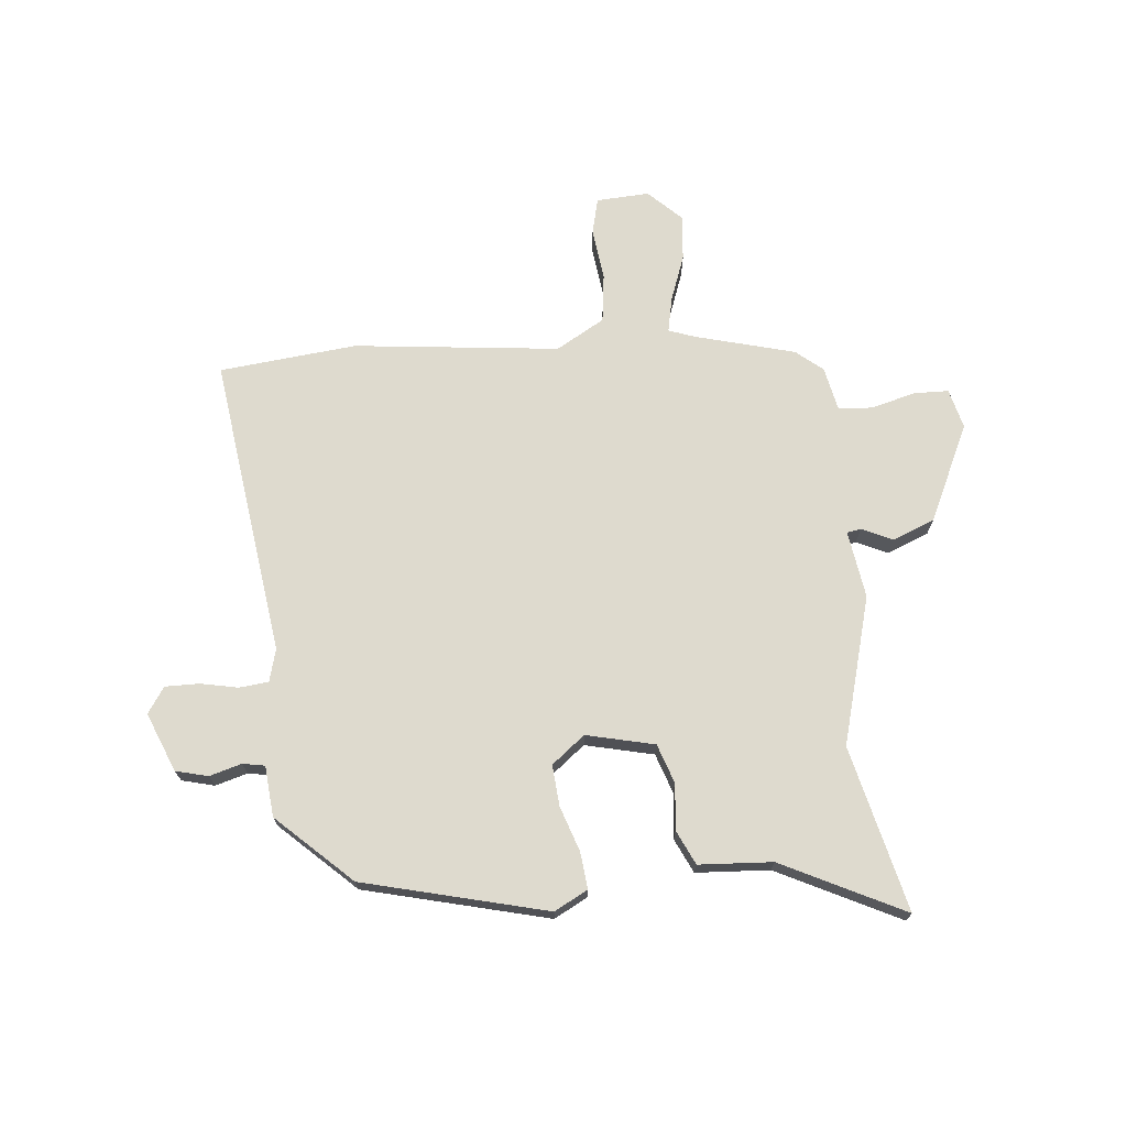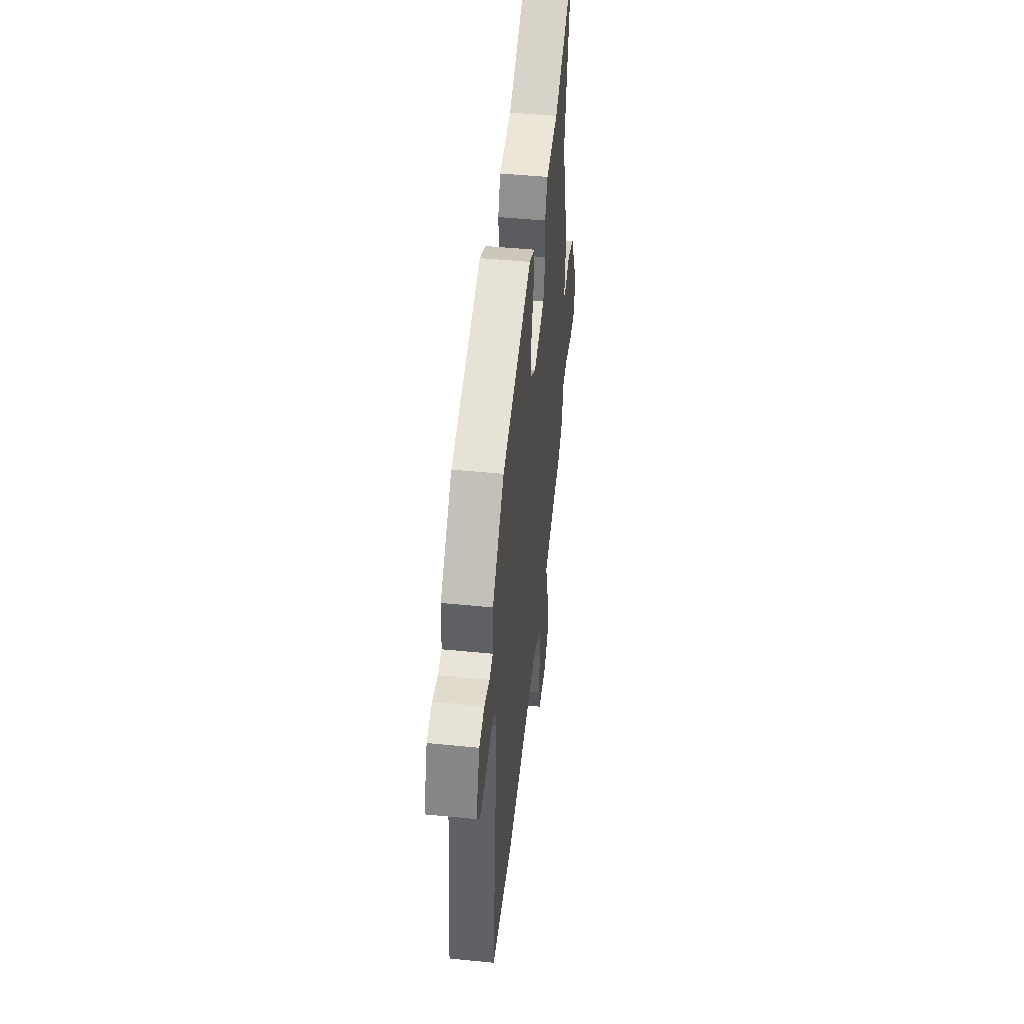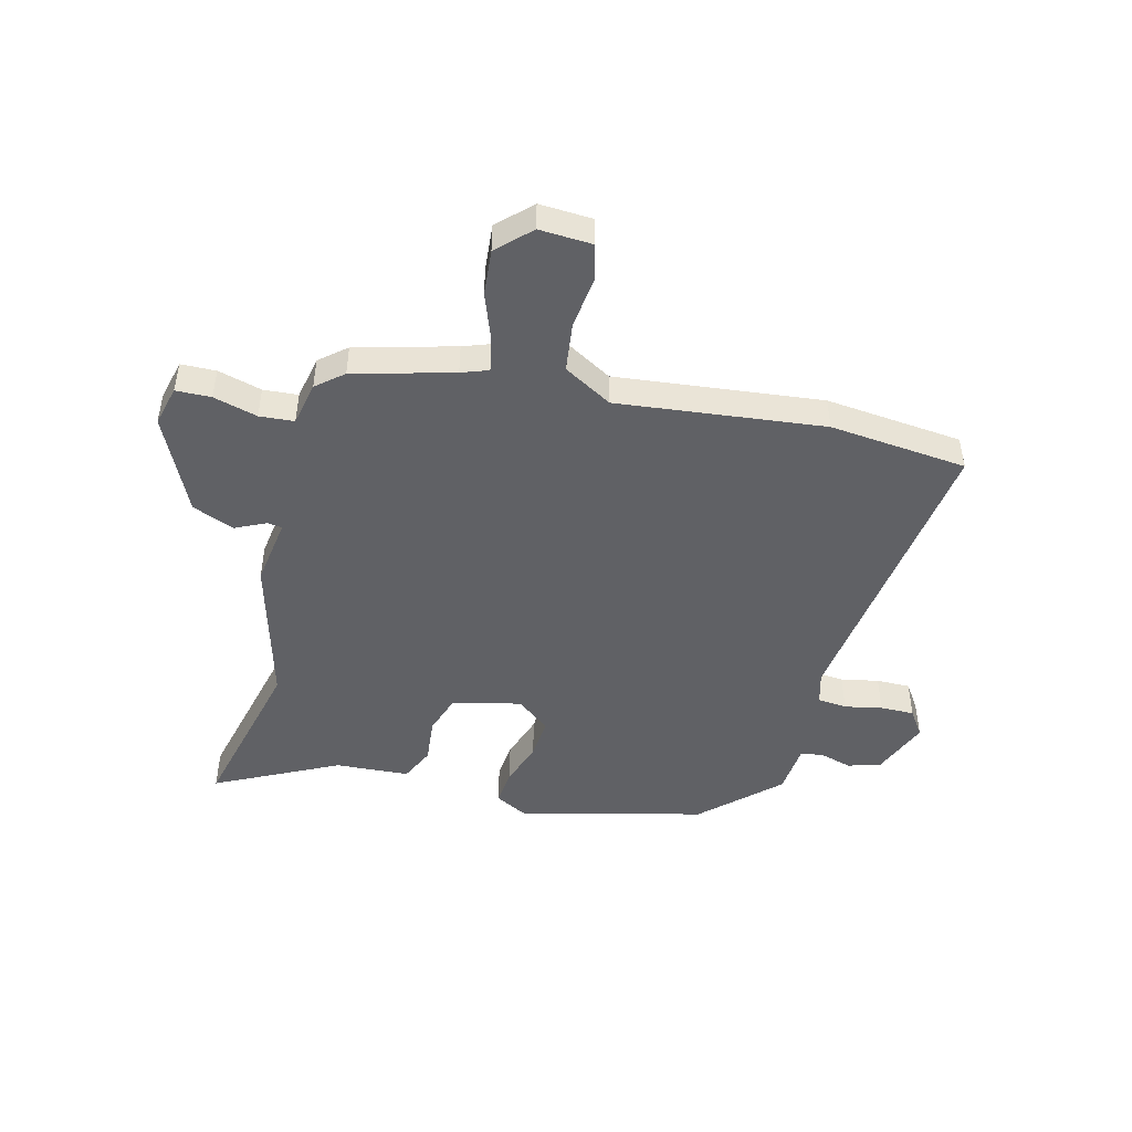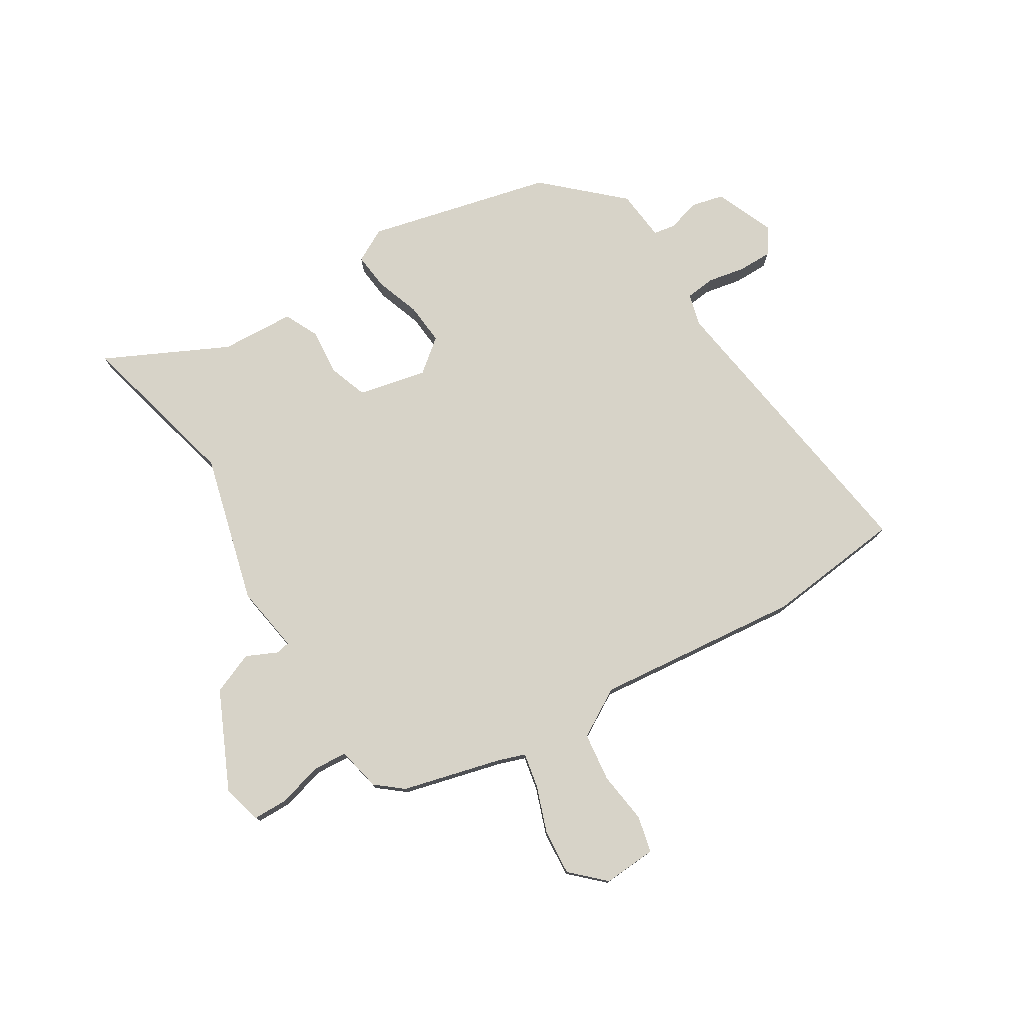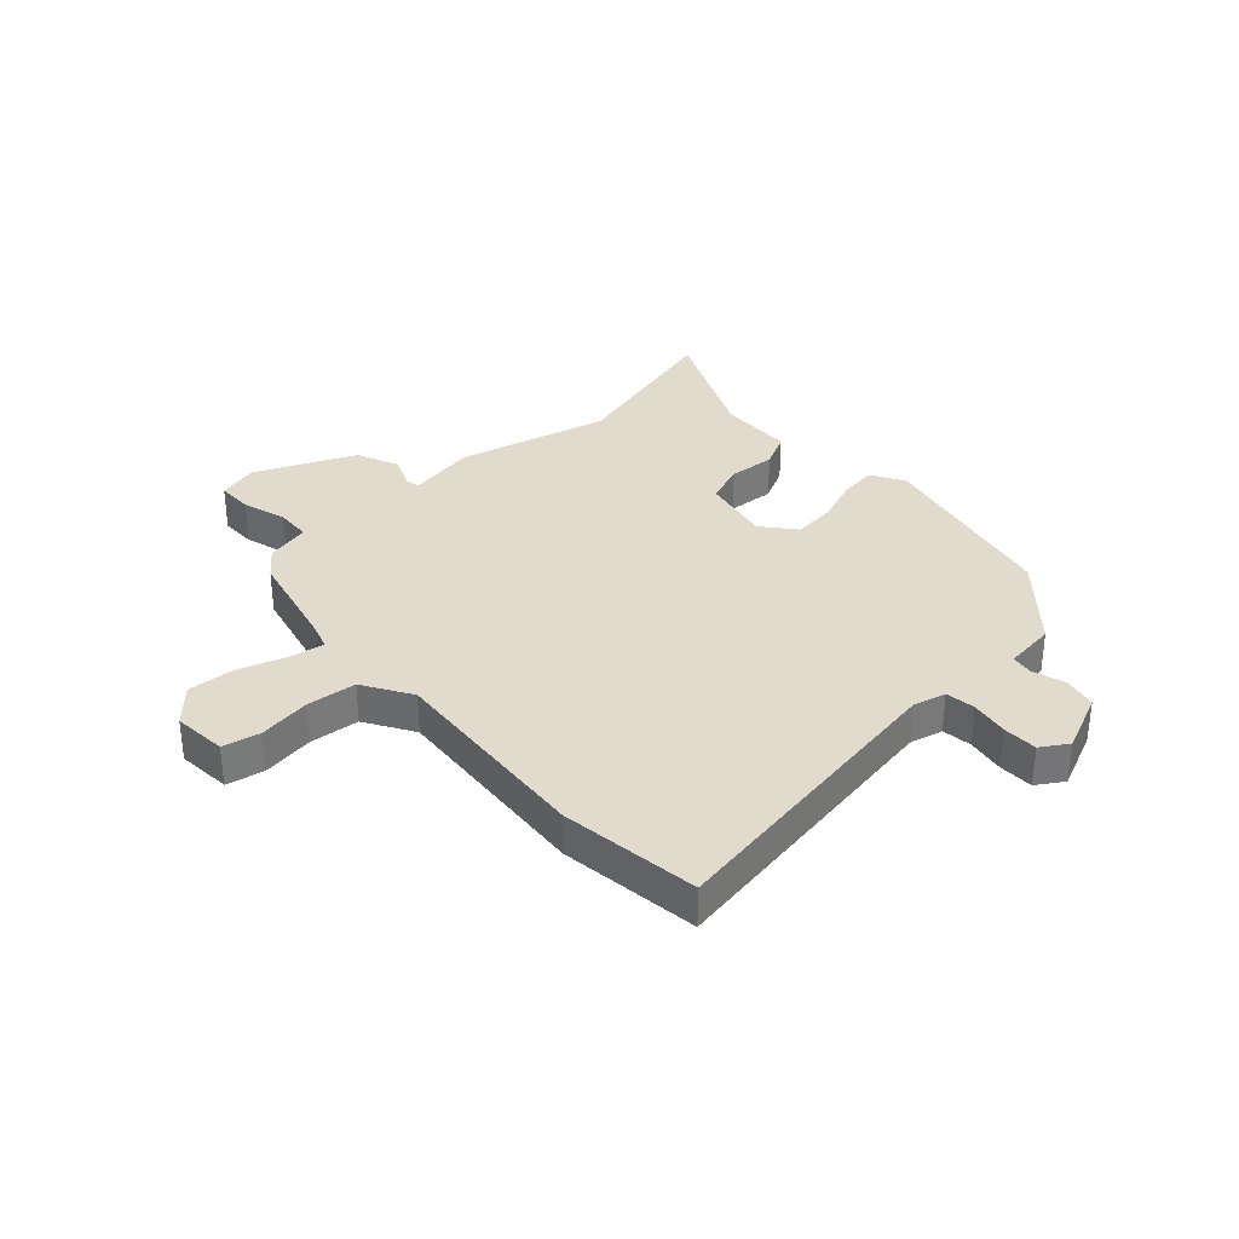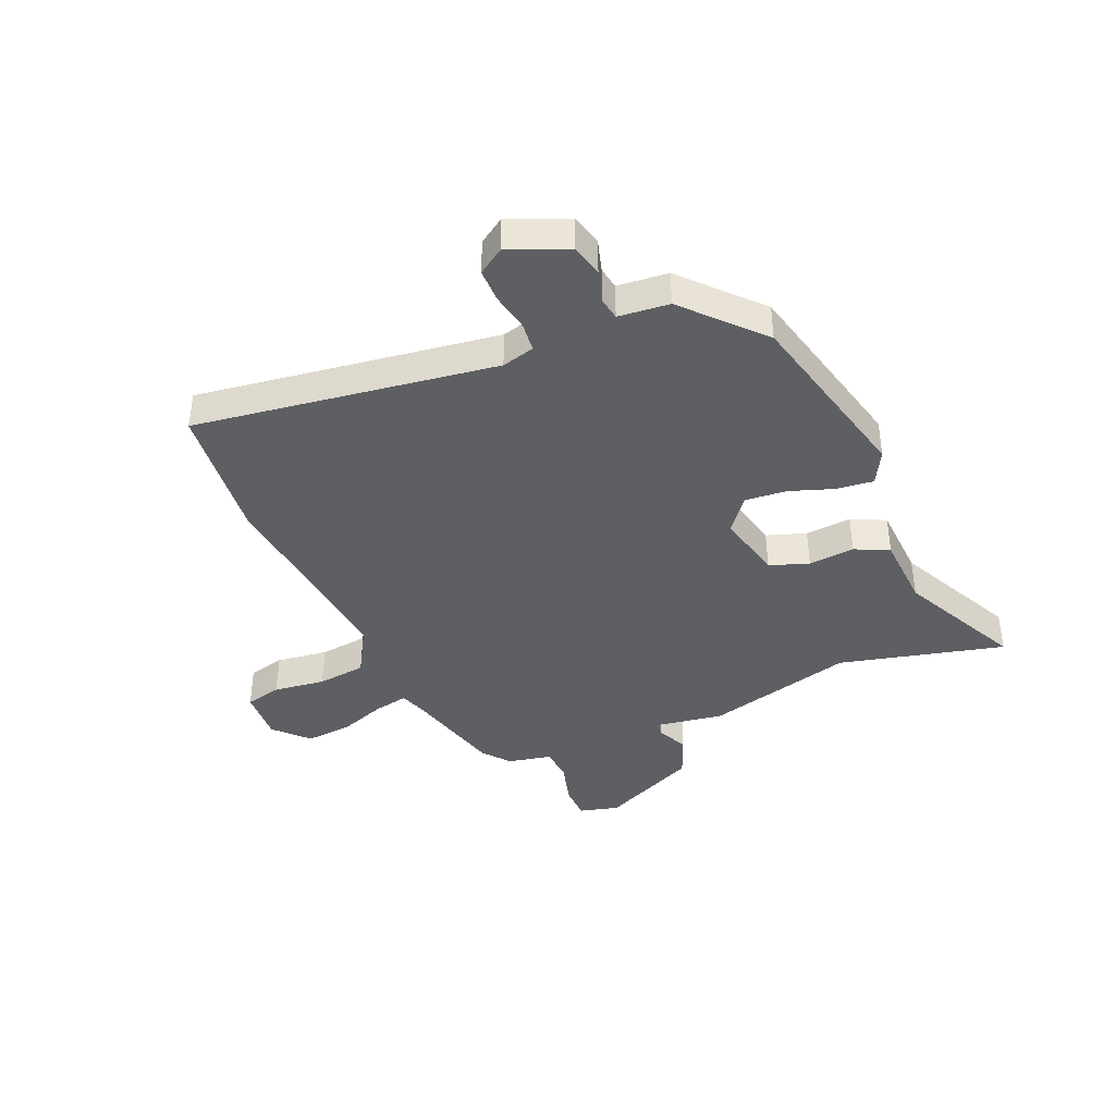
<metadata>
{"format":"obj","ext":"obj","renderer":"f3d","projection":"perspective","resolution":1024,"background":"white","views":[{"elev":71.1,"azim":-6.8,"up":"+Y"},{"elev":47.5,"azim":-83.6,"up":"+Z"},{"elev":-47.5,"azim":164.4,"up":"+Y"},{"elev":77.2,"azim":146.6,"up":"+Y"},{"elev":33.9,"azim":-135.4,"up":"+Y"},{"elev":-40.2,"azim":-68.6,"up":"+Y"}]}
</metadata>
<code>
v -0.386 0.07 0.455
v -0.063 0.07 0.544
v -0.003 0.07 0.514
v -0.008 0.07 0.449
v -0.033 0.07 0.369
v -0.037 0.07 0.296
v 0.023 0.07 0.251
v 0.143 0.07 0.282
v 0.165 0.07 0.352
v 0.155 0.07 0.433
v 0.182 0.07 0.494
v 0.312 0.07 0.505
v 0.525 0.07 0.617
v 0.462 0.07 0.323
v 0.54 0.07 0.063
v 0.525 0.07 -0.057
v 0.55 0.07 -0.061
v 0.604 0.07 -0.034
v 0.679 0.07 -0.062
v 0.764 0.07 -0.231
v 0.748 0.07 -0.302
v 0.686 0.07 -0.305
v 0.608 0.07 -0.286
v 0.547 0.07 -0.292
v 0.533 0.07 -0.37
v 0.487 0.07 -0.41
v 0.313 0.07 -0.461
v 0.266 0.07 -0.479
v 0.28 0.07 -0.54
v 0.312 0.07 -0.621
v 0.321 0.07 -0.702
v 0.265 0.07 -0.759
v 0.171 0.07 -0.756
v 0.154 0.07 -0.692
v 0.163 0.07 -0.6
v 0.15 0.07 -0.514
v 0.063 0.07 -0.467
v -0.3 0.07 -0.516
v -0.544 0.07 -0.497
v -0.485 0.07 0.037
v -0.502 0.07 0.094
v -0.554 0.07 0.098
v -0.62 0.07 0.083
v -0.68 0.07 0.081
v -0.712 0.07 0.126
v -0.672 0.07 0.231
v -0.615 0.07 0.247
v -0.558 0.07 0.232
v -0.519 0.07 0.24
v -0.513 0.07 0.33
v -0.386 0 0.455
v -0.063 0 0.544
v -0.003 0 0.514
v -0.008 0 0.449
v -0.033 0 0.369
v -0.037 0 0.296
v 0.023 0 0.251
v 0.143 0 0.282
v 0.165 0 0.352
v 0.155 0 0.433
v 0.182 0 0.494
v 0.312 0 0.505
v 0.525 0 0.617
v 0.462 0 0.323
v 0.54 0 0.063
v 0.525 0 -0.057
v 0.55 0 -0.061
v 0.604 0 -0.034
v 0.679 0 -0.062
v 0.764 0 -0.231
v 0.748 0 -0.302
v 0.686 0 -0.305
v 0.608 0 -0.286
v 0.547 0 -0.292
v 0.533 0 -0.37
v 0.487 0 -0.41
v 0.313 0 -0.461
v 0.266 0 -0.479
v 0.28 0 -0.54
v 0.312 0 -0.621
v 0.321 0 -0.702
v 0.265 0 -0.759
v 0.171 0 -0.756
v 0.154 0 -0.692
v 0.163 0 -0.6
v 0.15 0 -0.514
v 0.063 0 -0.467
v -0.3 0 -0.516
v -0.544 0 -0.497
v -0.485 0 0.037
v -0.502 0 0.094
v -0.554 0 0.098
v -0.62 0 0.083
v -0.68 0 0.081
v -0.712 0 0.126
v -0.672 0 0.231
v -0.615 0 0.247
v -0.558 0 0.232
v -0.519 0 0.24
v -0.513 0 0.33
f 49 50 1 2
f 45 46 47 48
f 45 48 49
f 42 43 44 45
f 41 42 45 49
f 40 41 49 2
f 37 38 39 40
f 36 37 40
f 32 33 34 35
f 32 35 36
f 29 30 31 32
f 28 29 32 36
f 27 28 36 40
f 24 25 26 27
f 20 21 22 23
f 20 23 24
f 17 18 19 20
f 16 17 20 24
f 14 15 16
f 14 16 24 27
f 12 13 14
f 9 10 11 12
f 8 9 12 14
f 7 8 14 27
f 2 3 4 5
f 2 5 6
f 40 2 6
f 6 7 27 40
f 52 51 100 99
f 98 97 96 95
f 99 98 95
f 95 94 93 92
f 99 95 92 91
f 52 99 91 90
f 90 89 88 87
f 90 87 86
f 85 84 83 82
f 86 85 82
f 82 81 80 79
f 86 82 79 78
f 90 86 78 77
f 77 76 75 74
f 73 72 71 70
f 74 73 70
f 70 69 68 67
f 74 70 67 66
f 66 65 64
f 77 74 66 64
f 64 63 62
f 62 61 60 59
f 64 62 59 58
f 77 64 58 57
f 55 54 53 52
f 56 55 52
f 56 52 90
f 90 77 57 56
f 1 51 52 2
f 2 52 53 3
f 3 53 54 4
f 4 54 55 5
f 5 55 56 6
f 6 56 57 7
f 7 57 58 8
f 8 58 59 9
f 9 59 60 10
f 10 60 61 11
f 11 61 62 12
f 12 62 63 13
f 13 63 64 14
f 14 64 65 15
f 15 65 66 16
f 16 66 67 17
f 17 67 68 18
f 18 68 69 19
f 19 69 70 20
f 20 70 71 21
f 21 71 72 22
f 22 72 73 23
f 23 73 74 24
f 24 74 75 25
f 25 75 76 26
f 26 76 77 27
f 27 77 78 28
f 28 78 79 29
f 29 79 80 30
f 30 80 81 31
f 31 81 82 32
f 32 82 83 33
f 33 83 84 34
f 34 84 85 35
f 35 85 86 36
f 36 86 87 37
f 37 87 88 38
f 38 88 89 39
f 39 89 90 40
f 40 90 91 41
f 41 91 92 42
f 42 92 93 43
f 43 93 94 44
f 44 94 95 45
f 45 95 96 46
f 46 96 97 47
f 47 97 98 48
f 48 98 99 49
f 49 99 100 50
f 50 100 51 1

</code>
